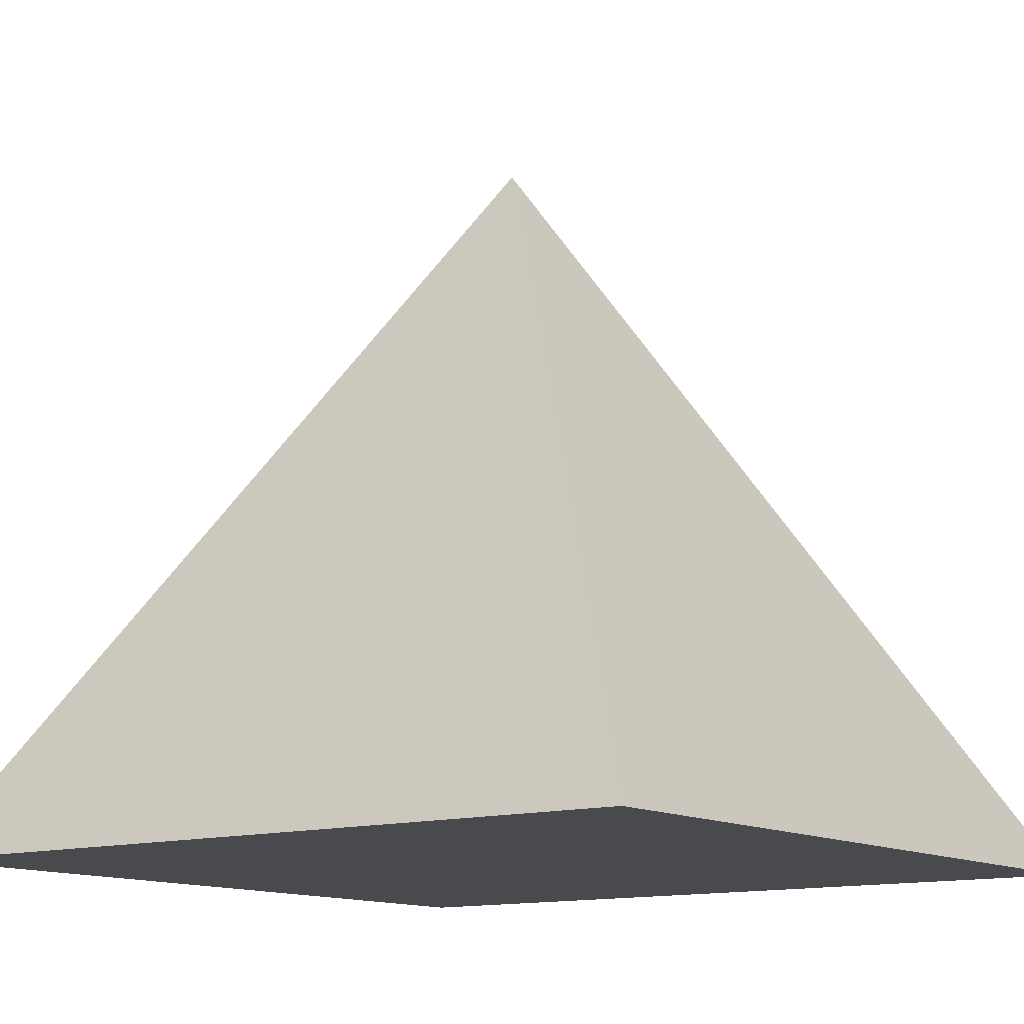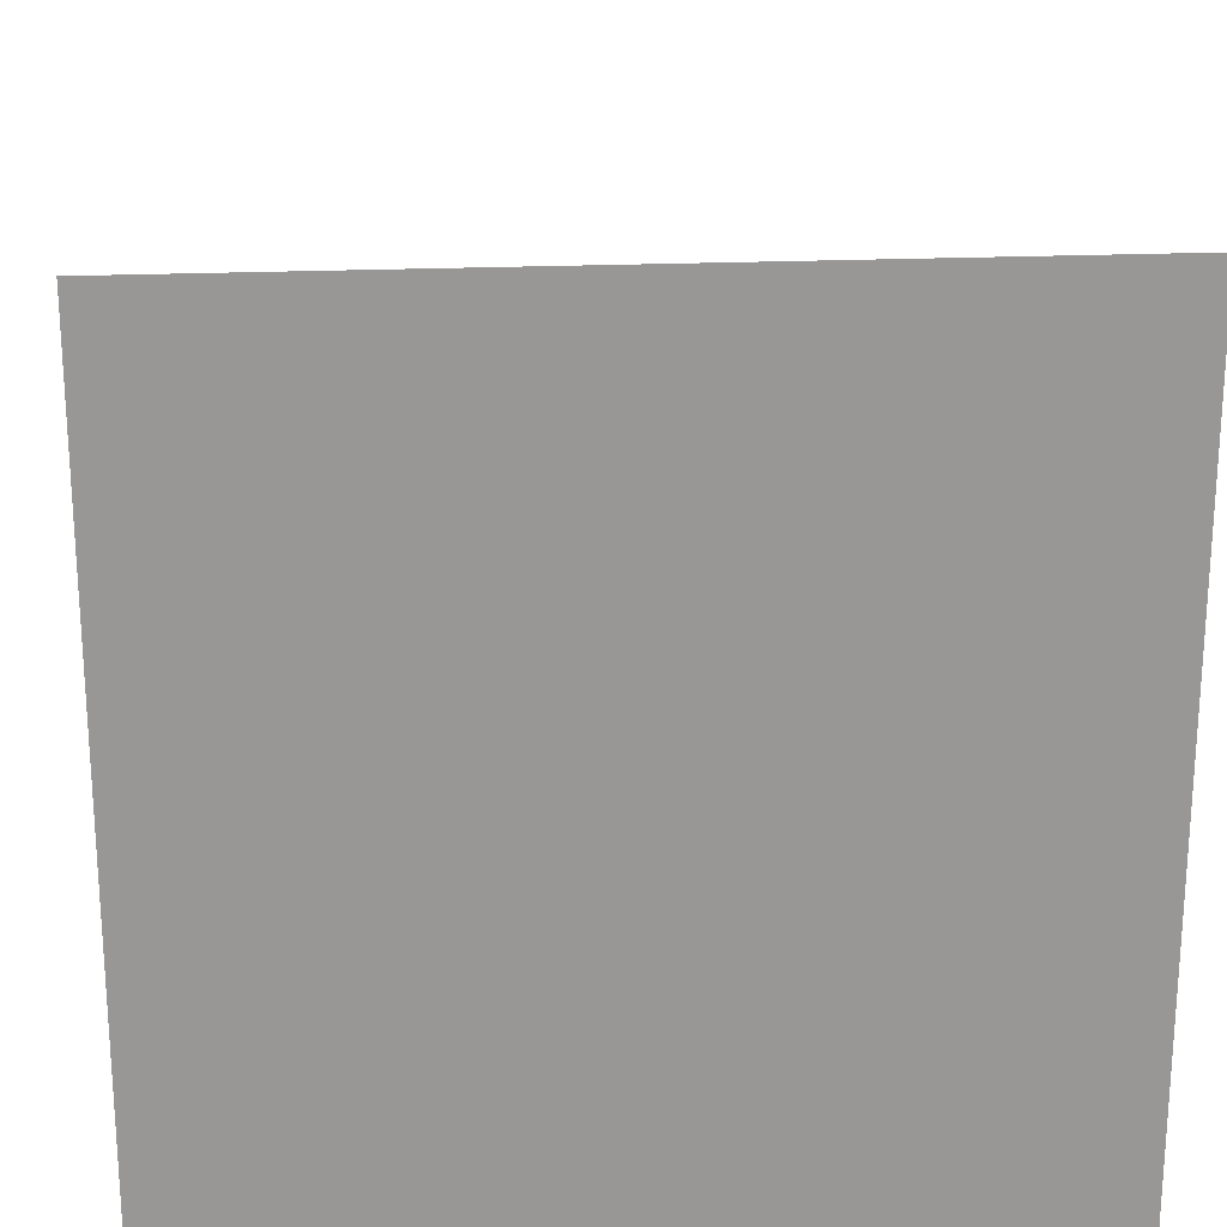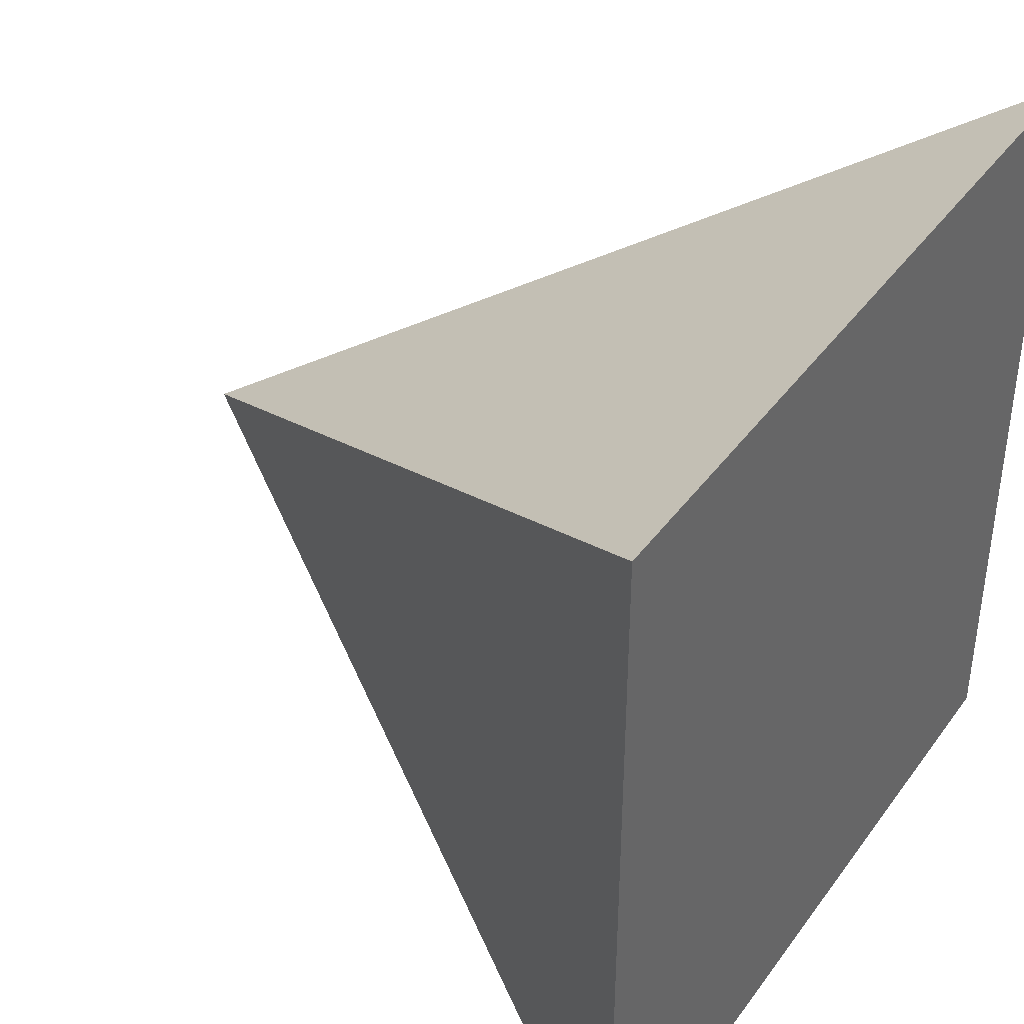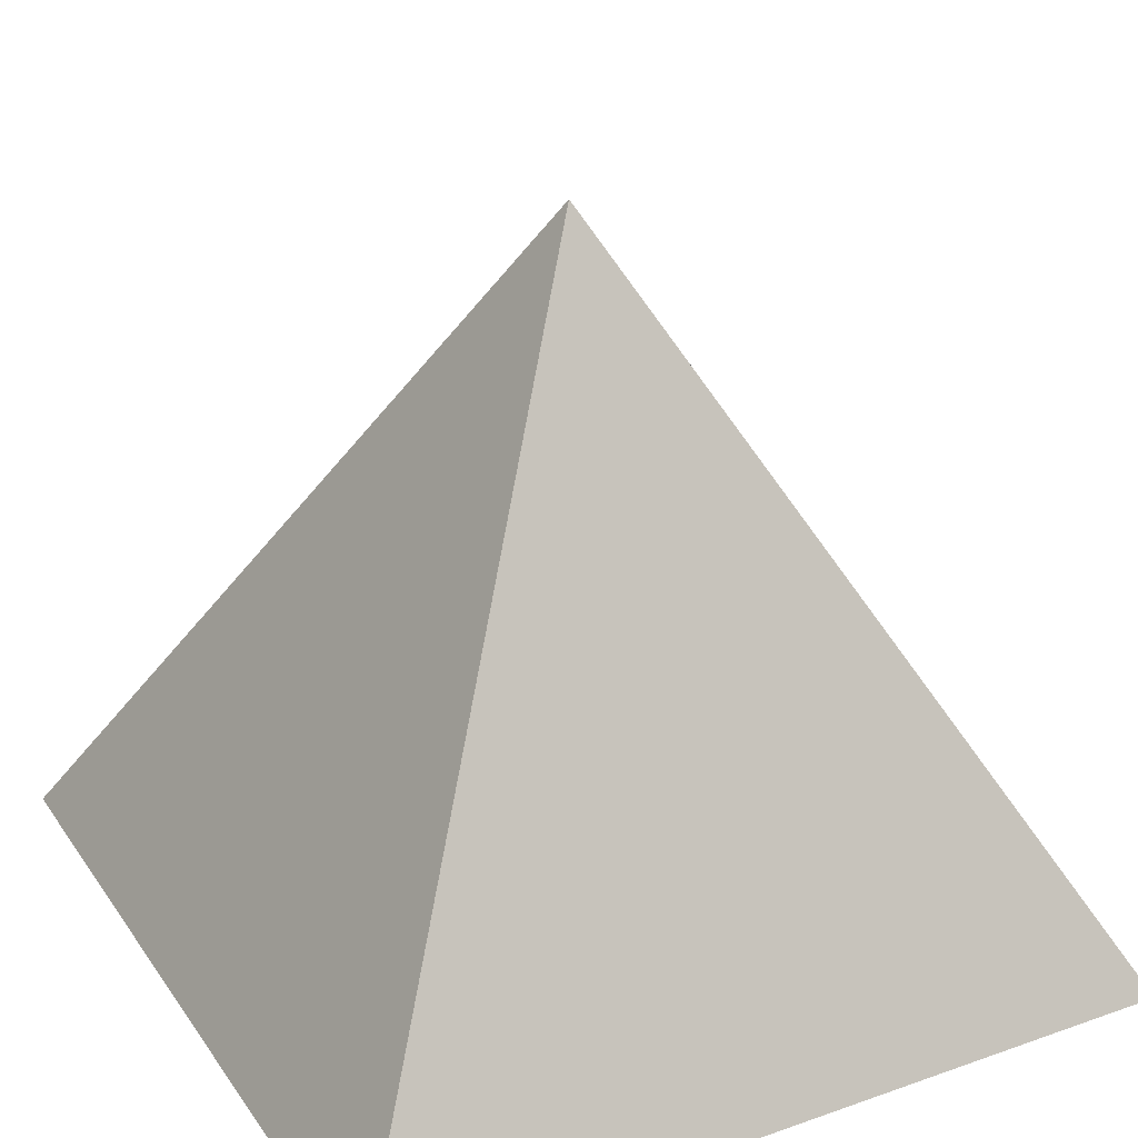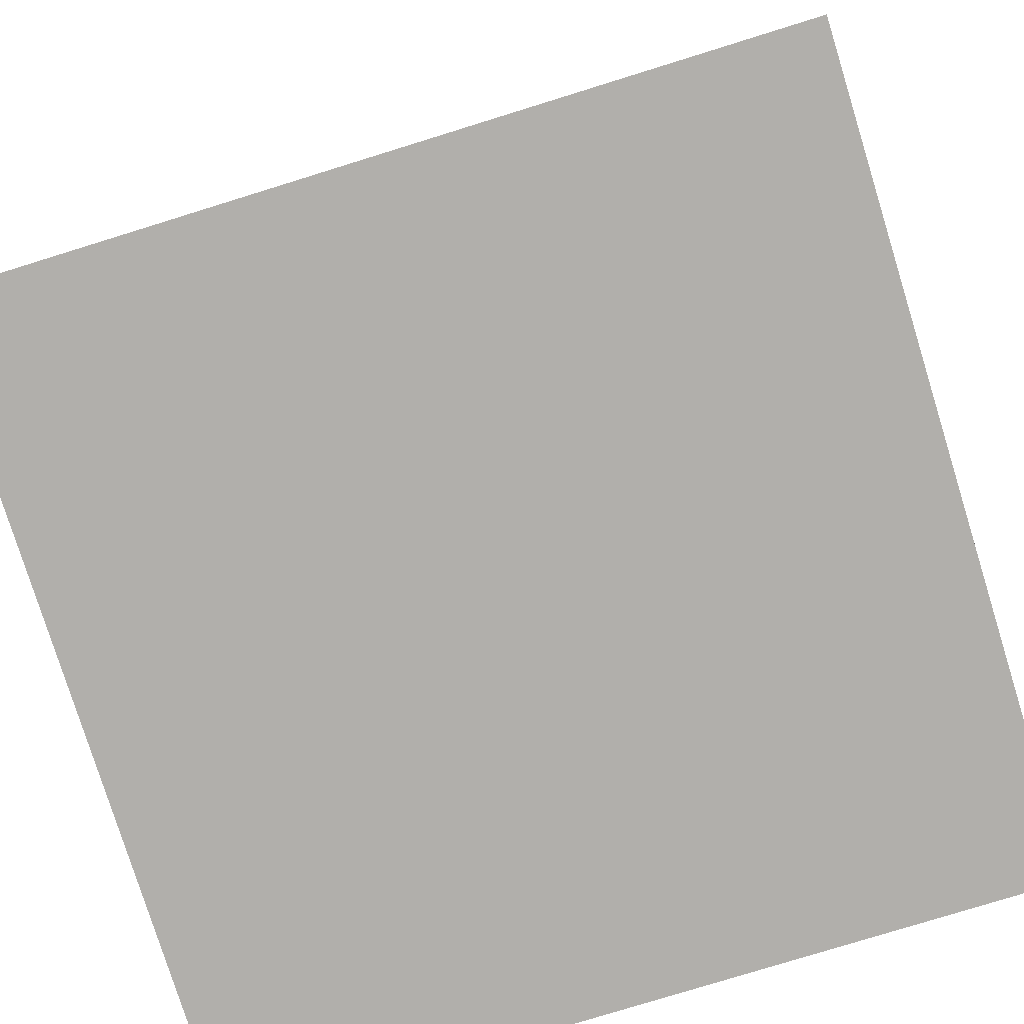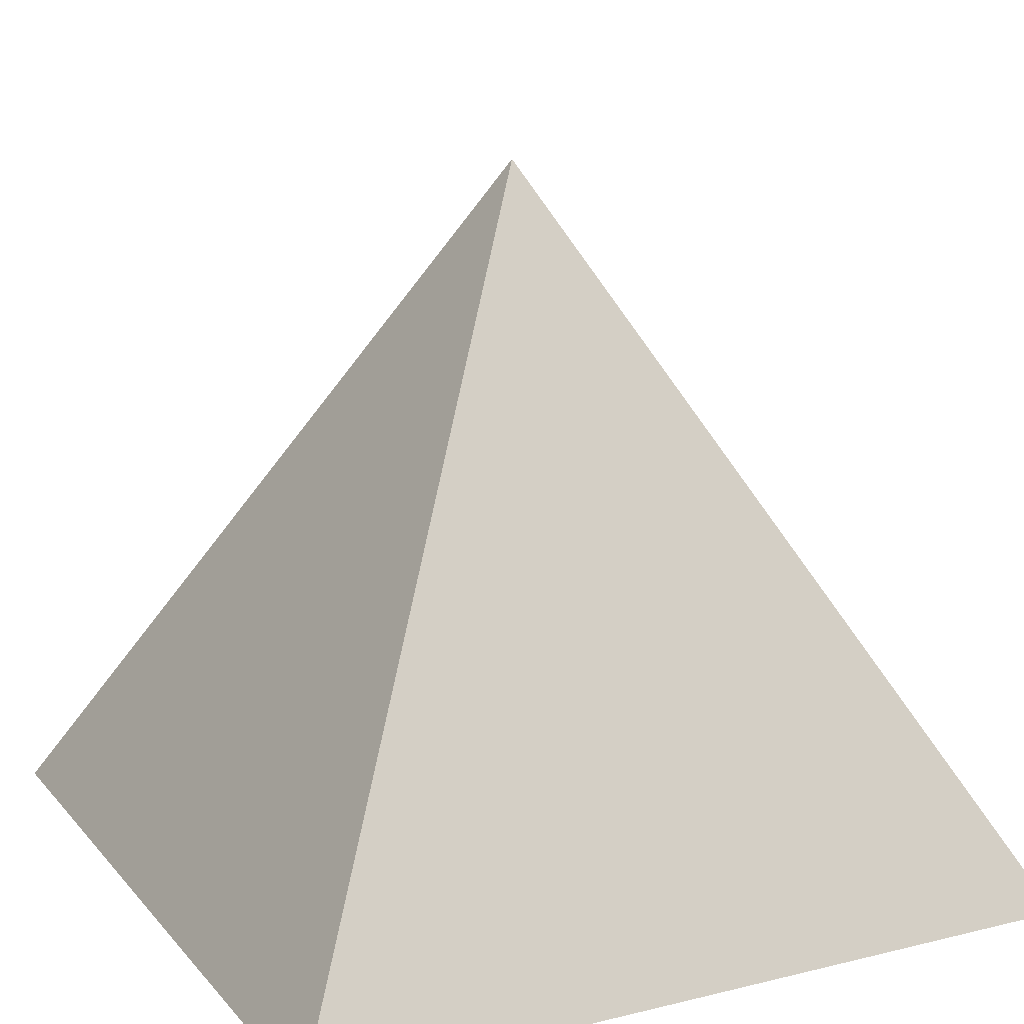
<metadata>
{"format":"obj","ext":"obj","renderer":"f3d","projection":"perspective","resolution":1024,"background":"white","views":[{"elev":-12.8,"azim":36.4,"up":"+Y"},{"elev":22.0,"azim":-4.3,"up":"+Z"},{"elev":40.2,"azim":-57.6,"up":"+Z"},{"elev":28.5,"azim":62.2,"up":"+Y"},{"elev":-78.3,"azim":17.2,"up":"+Y"},{"elev":16.5,"azim":-116.5,"up":"+Y"}]}
</metadata>
<code>
o Plane_Plane.001
v -0.7071 0 0.7071
v 0.7071 0 -0.7071
v 0.7071 0 0.7071
v -0.7071 0 -0.7071
v 0 1.271 0
v 0.3536 0 -0.3536
v 0 0 0
v -0.3536 0 0.3536
v -0.1768 0.953 0.1768
v -0.3536 0.6353 0.3536
v -0.5303 0.3177 0.5303
v 0.5303 0.3177 -0.5303
v 0.3536 0.6353 -0.3536
v 0.1768 0.953 -0.1768
v 0.5303 0.3177 0.5303
v 0.3536 0.6353 0.3536
v 0.1768 0.953 0.1768
v -0.1768 0.953 -0.1768
v -0.3536 0.6353 -0.3536
v -0.5303 0.3177 -0.5303
v 0.3536 0 0.7071
v 0 0 0.7071
v -0.3536 0 0.7071
v -0.7071 0 0.3536
v -0.7071 0 0
v -0.7071 0 -0.3536
v -0.3536 0 -0.7071
v 0 0 -0.7071
v 0.3536 0 -0.7071
v 0.7071 0 -0.3536
v 0.7071 0 0
v 0.7071 0 0.3536
v 0.5303 0.3177 0.1768
v 0.5303 0.3177 -0.1768
v 0.3536 0.6353 0
v -0.3536 0 -0.3536
v 0 0 -0.3536
v -0.3536 0 0
v 0.3536 0 0
v 0.3536 0 0.3536
v 0 0 0.3536
v 0 0.6353 0.3536
v -0.1768 0.3177 0.5303
v 0.1768 0.3177 0.5303
v -0.5303 0.3177 -0.1768
v -0.5303 0.3177 0.1768
v -0.3536 0.6353 0
v -0.1768 0.3177 -0.5303
v 0 0.6353 -0.3536
v 0.1768 0.3177 -0.5303
f 5 14 18
f 1 11 24
f 1 23 11
f 3 21 32
f 2 6 29
f 2 12 30
f 32 15 3
f 31 33 32
f 30 34 31
f 32 33 15
f 33 16 15
f 31 34 33
f 34 35 33
f 33 35 16
f 35 17 16
f 30 12 34
f 12 13 34
f 34 13 35
f 13 14 35
f 35 14 17
f 14 5 17
f 27 26 4
f 28 36 27
f 29 37 28
f 27 36 26
f 36 25 26
f 28 37 36
f 37 38 36
f 36 38 25
f 38 24 25
f 29 6 37
f 6 7 37
f 37 7 38
f 7 8 38
f 38 8 24
f 8 1 24
f 30 6 2
f 31 39 30
f 32 40 31
f 30 39 6
f 39 7 6
f 31 40 39
f 40 41 39
f 39 41 7
f 41 8 7
f 32 21 40
f 21 22 40
f 40 22 41
f 22 23 41
f 41 23 8
f 23 1 8
f 9 17 5
f 10 42 9
f 11 43 10
f 9 42 17
f 42 16 17
f 10 43 42
f 43 44 42
f 42 44 16
f 44 15 16
f 11 23 43
f 23 22 43
f 43 22 44
f 22 21 44
f 44 21 15
f 21 3 15
f 26 20 4
f 25 45 26
f 24 46 25
f 26 45 20
f 45 19 20
f 25 46 45
f 46 47 45
f 45 47 19
f 47 18 19
f 24 11 46
f 11 10 46
f 46 10 47
f 10 9 47
f 47 9 18
f 9 5 18
f 20 27 4
f 19 48 20
f 18 49 19
f 20 48 27
f 48 28 27
f 19 49 48
f 49 50 48
f 48 50 28
f 50 29 28
f 18 14 49
f 14 13 49
f 49 13 50
f 13 12 50
f 50 12 29
f 12 2 29

</code>
